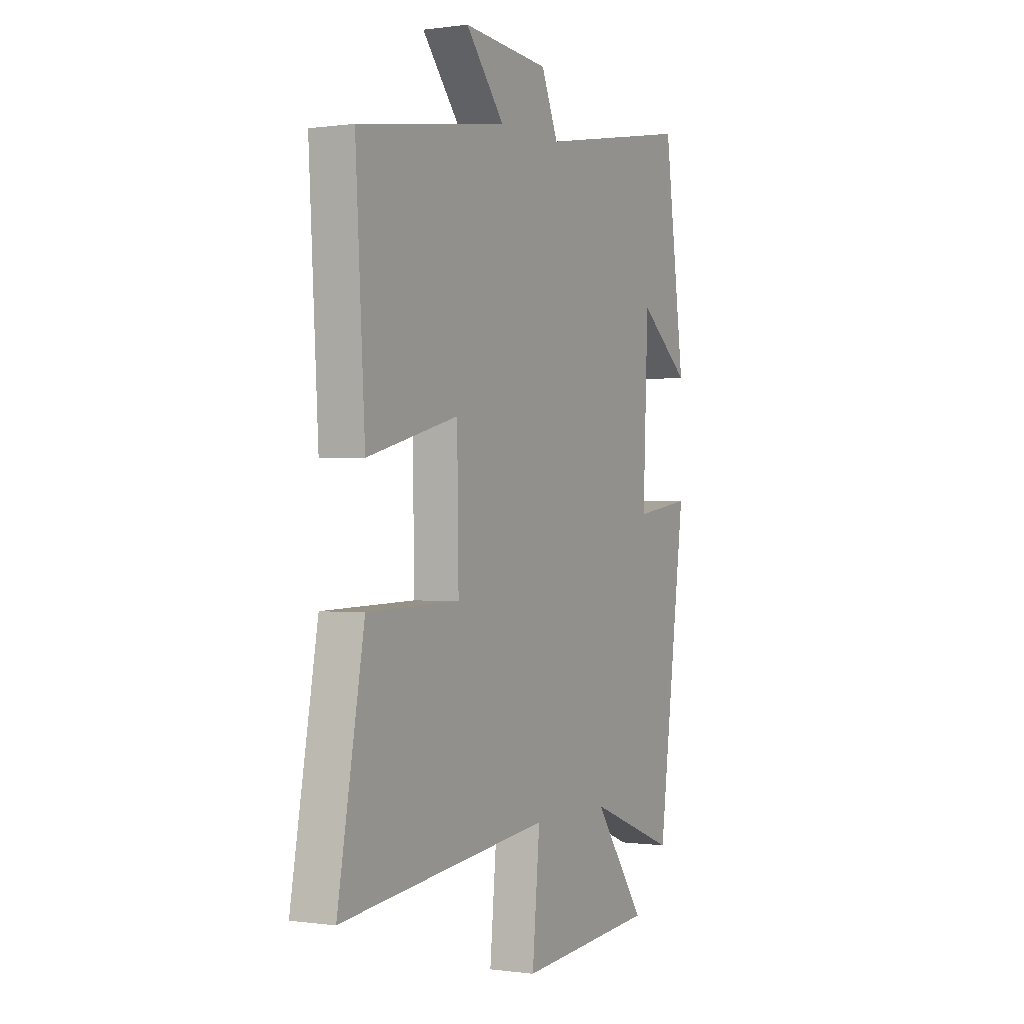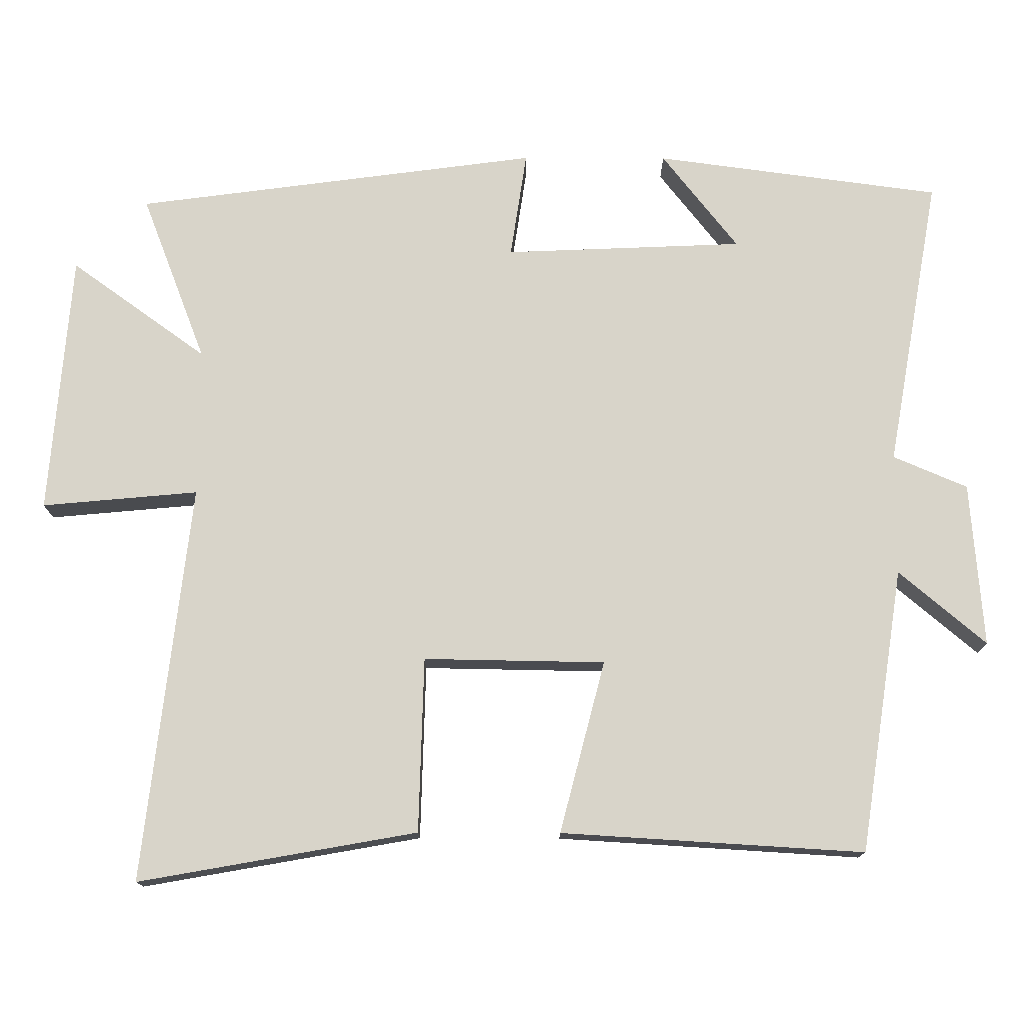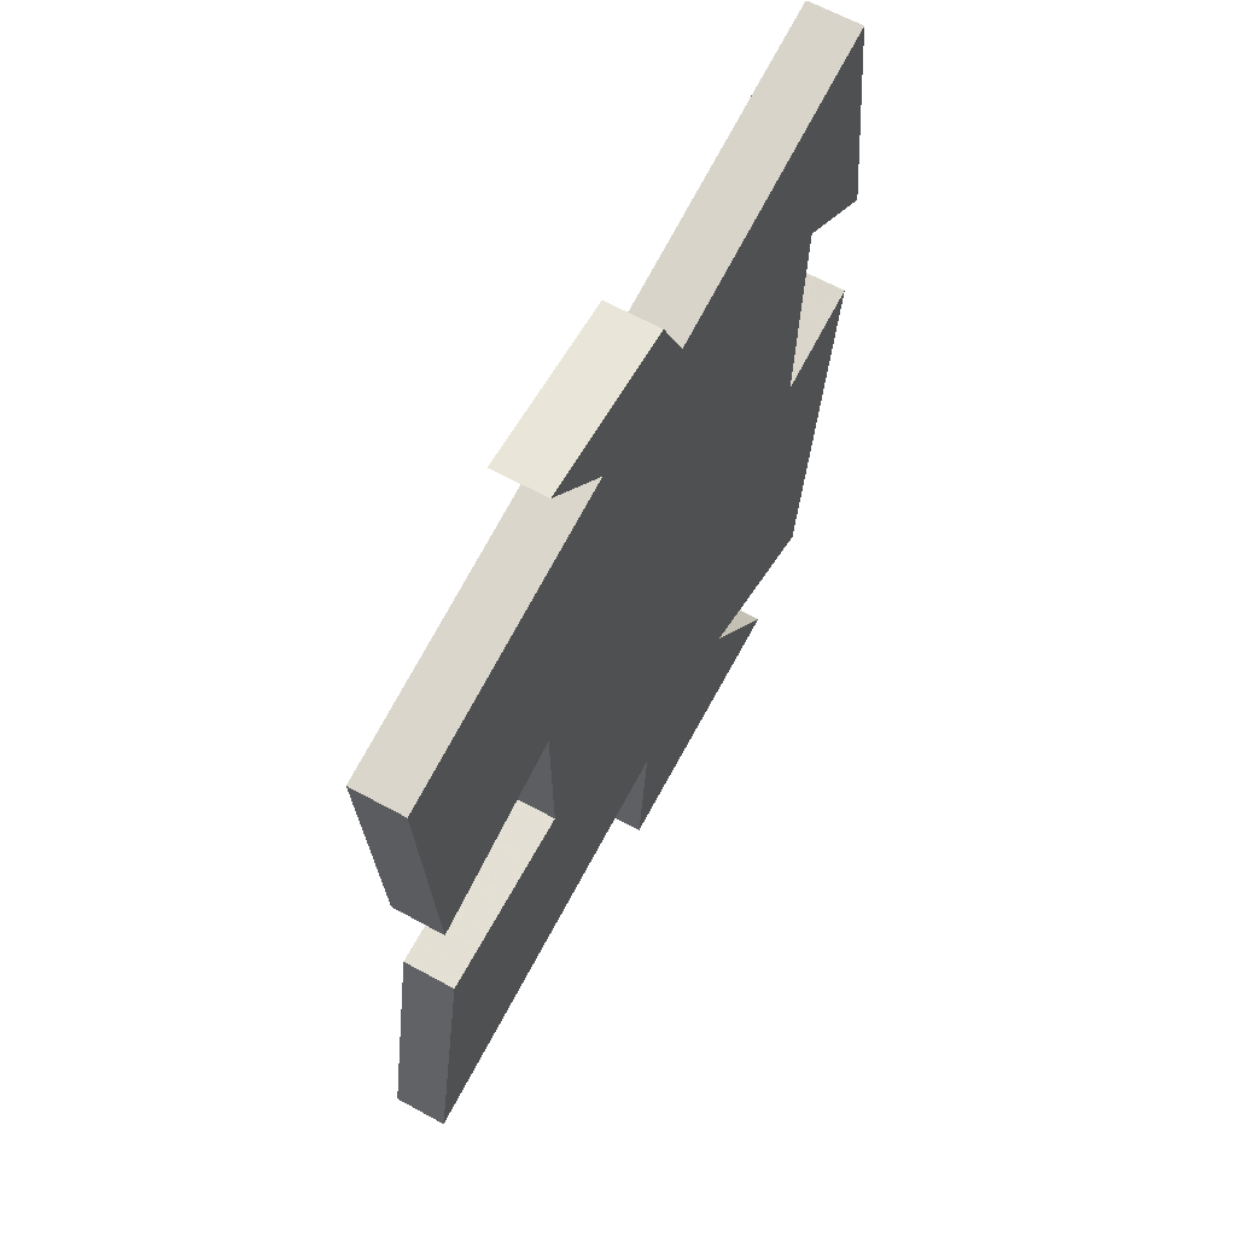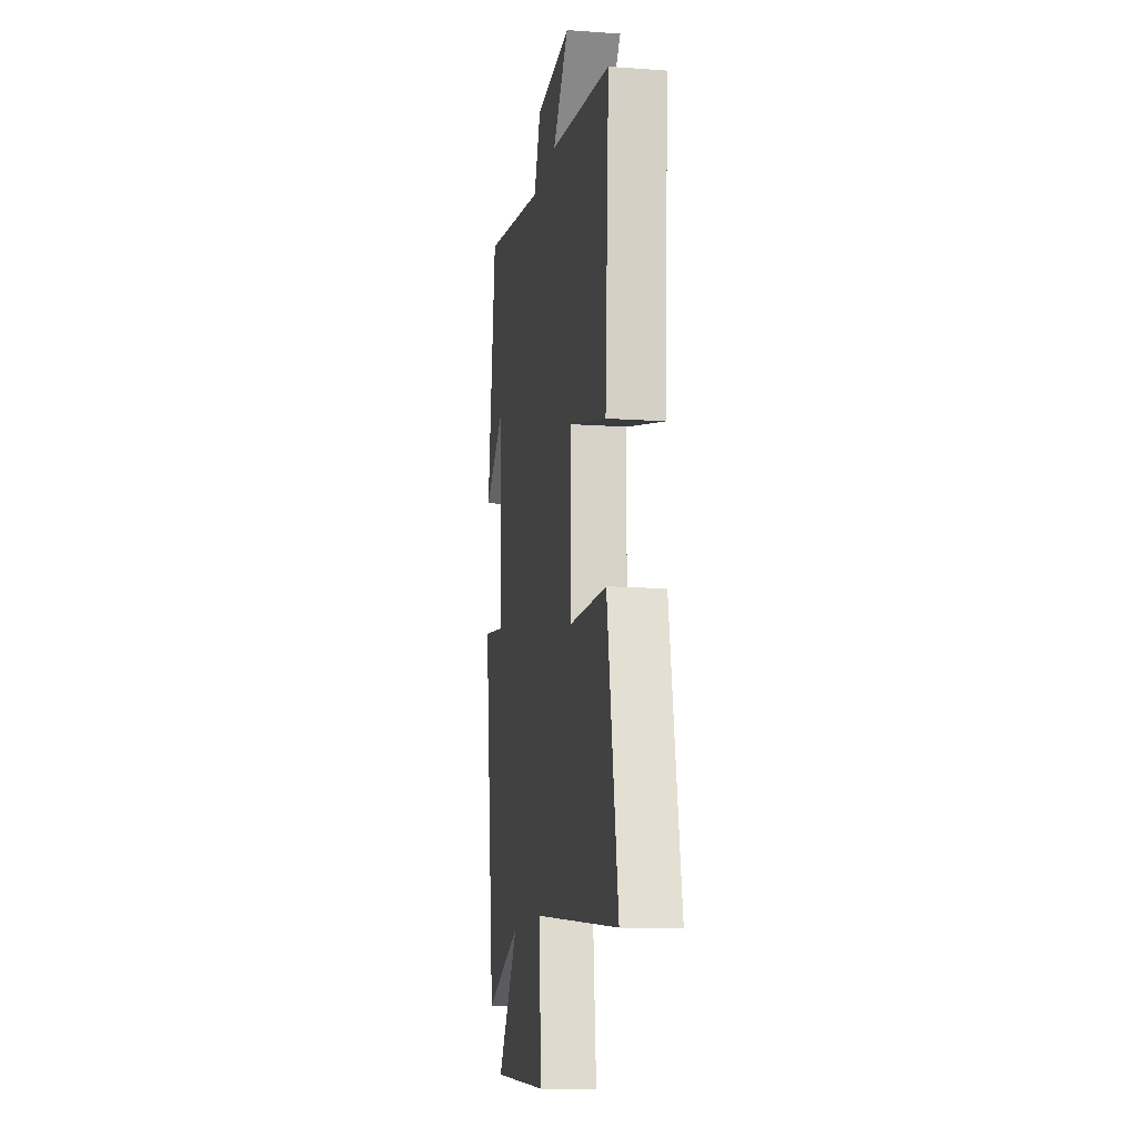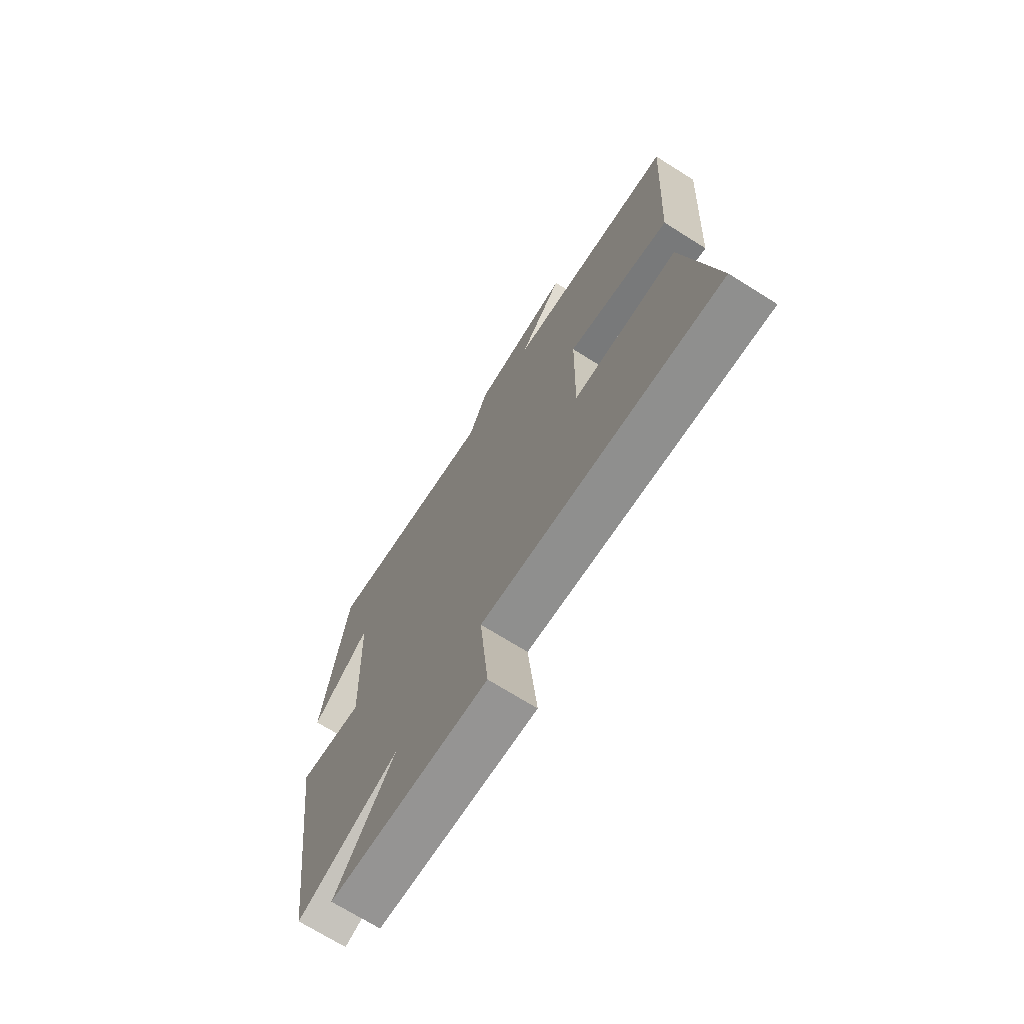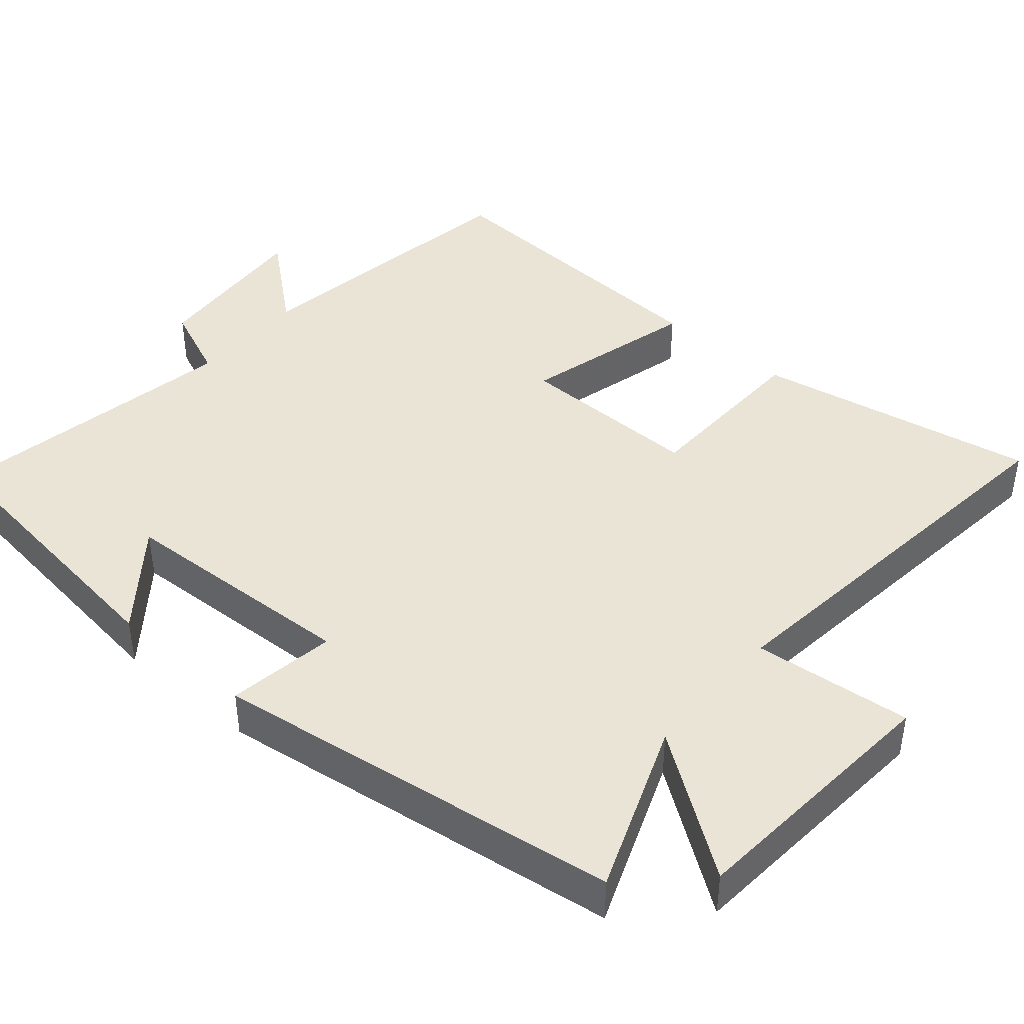
<metadata>
{"format":"obj","ext":"obj","renderer":"f3d","projection":"perspective","resolution":1024,"background":"white","views":[{"elev":-0.1,"azim":-62.2,"up":"+Z"},{"elev":75.6,"azim":-89.8,"up":"+Y"},{"elev":64.7,"azim":-61.2,"up":"+Z"},{"elev":-13.0,"azim":-99.5,"up":"+Z"},{"elev":-71.2,"azim":-122.1,"up":"+Z"},{"elev":42.4,"azim":130.5,"up":"+Y"}]}
</metadata>
<code>
v 0.425 0.07 -0.59
v 0.192 0.07 -0.5
v 0.328 0.07 -0.689
v -0.036 0.07 -0.717
v -0.016 0.07 -0.5
v -0.569 0.07 -0.562
v -0.5 0.07 -0.176
v -0.257 0.07 -0.17
v -0.261 0.07 0.082
v -0.5 0.07 0.02
v -0.525 0.07 0.44
v -0.13 0.07 0.5
v -0.232 0.07 0.621
v -0.004 0.07 0.603
v 0.04 0.07 0.5
v 0.447 0.07 0.572
v 0.5 0.07 0.175
v 0.365 0.07 0.281
v 0.351 0.07 -0.051
v 0.5 0.07 -0.029
v 0.425 0 -0.59
v 0.192 0 -0.5
v 0.328 0 -0.689
v -0.036 0 -0.717
v -0.016 0 -0.5
v -0.569 0 -0.562
v -0.5 0 -0.176
v -0.257 0 -0.17
v -0.261 0 0.082
v -0.5 0 0.02
v -0.525 0 0.44
v -0.13 0 0.5
v -0.232 0 0.621
v -0.004 0 0.603
v 0.04 0 0.5
v 0.447 0 0.572
v 0.5 0 0.175
v 0.365 0 0.281
v 0.351 0 -0.051
v 0.5 0 -0.029
f 19 20 1 2
f 18 19 2
f 16 17 18
f 15 16 18
f 15 18 2
f 12 13 14 15
f 12 15 2
f 9 10 11 12
f 8 9 12 2
f 5 6 7 8
f 5 8 2 3
f 3 4 5
f 22 21 40 39
f 22 39 38
f 38 37 36
f 38 36 35
f 22 38 35
f 35 34 33 32
f 22 35 32
f 32 31 30 29
f 22 32 29 28
f 28 27 26 25
f 23 22 28 25
f 25 24 23
f 1 21 22 2
f 2 22 23 3
f 3 23 24 4
f 4 24 25 5
f 5 25 26 6
f 6 26 27 7
f 7 27 28 8
f 8 28 29 9
f 9 29 30 10
f 10 30 31 11
f 11 31 32 12
f 12 32 33 13
f 13 33 34 14
f 14 34 35 15
f 15 35 36 16
f 16 36 37 17
f 17 37 38 18
f 18 38 39 19
f 19 39 40 20
f 20 40 21 1

</code>
